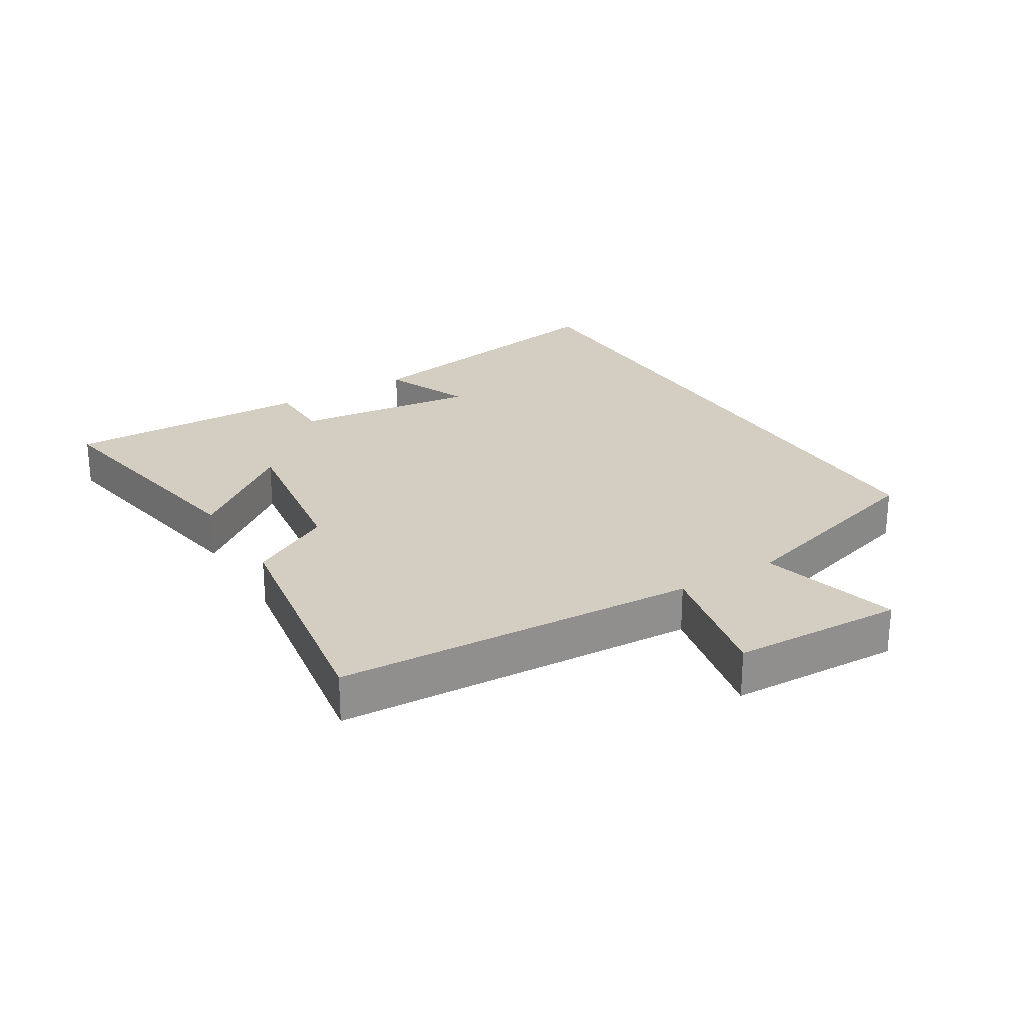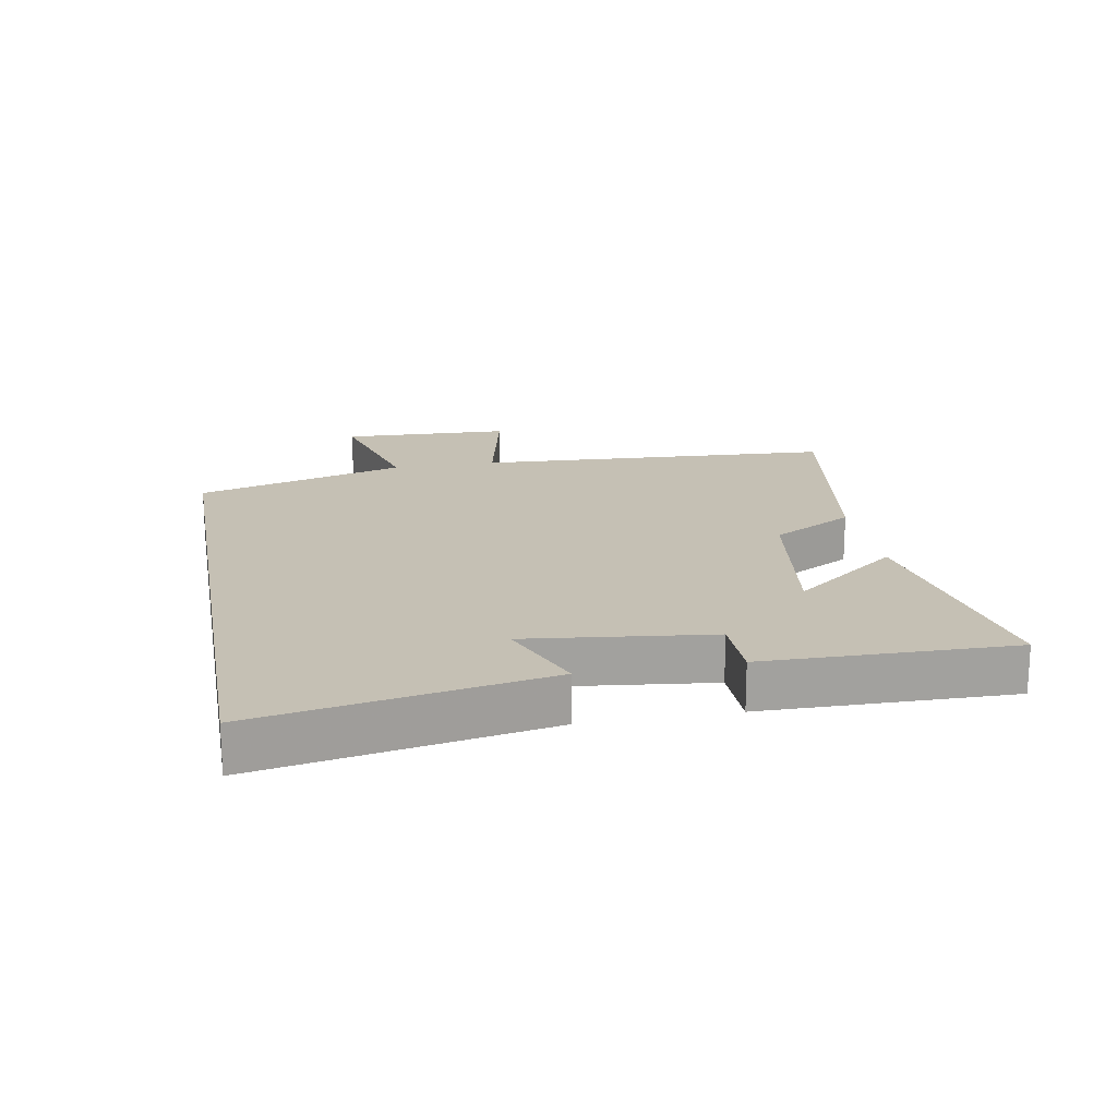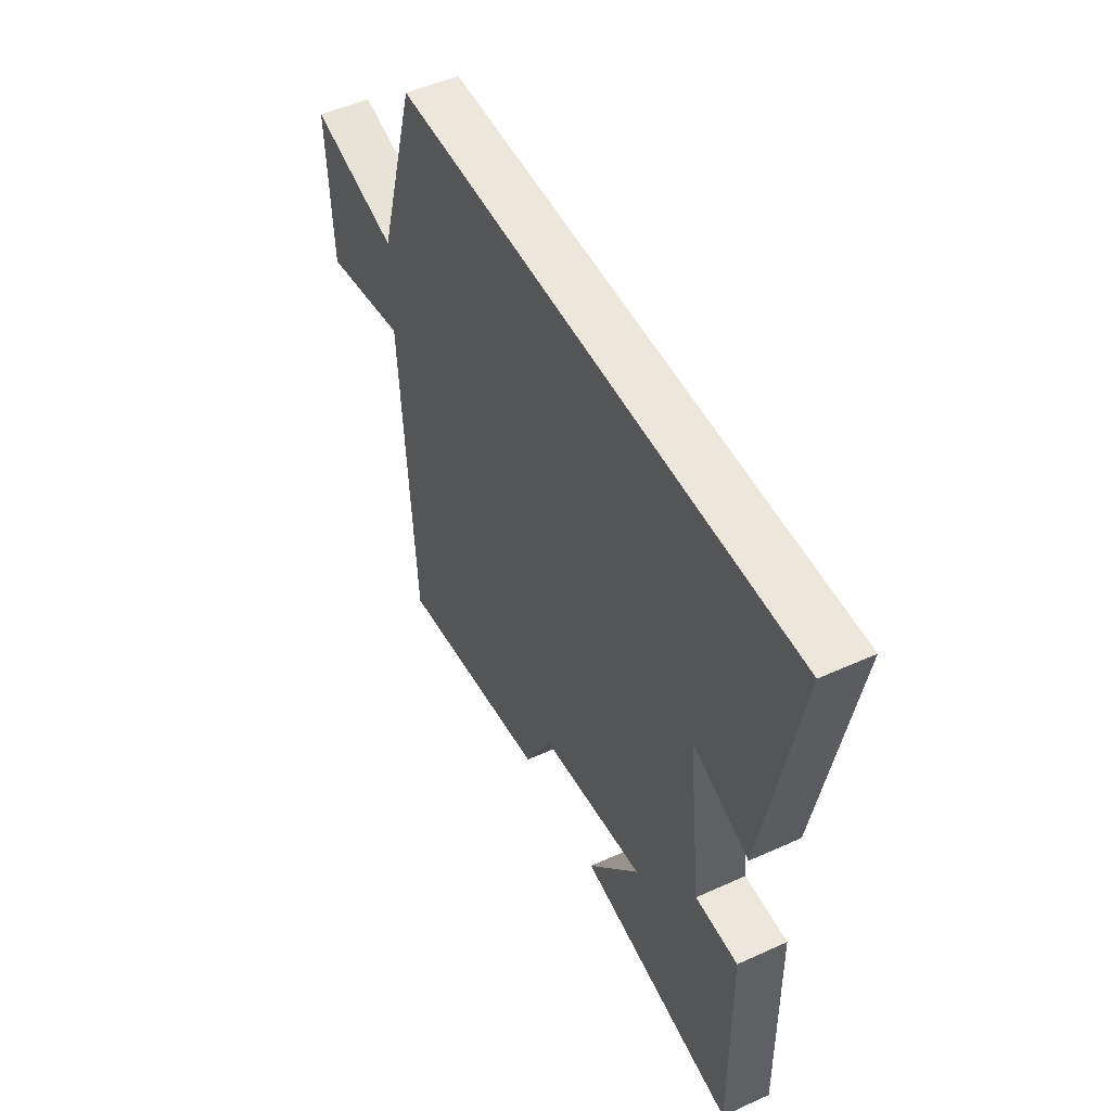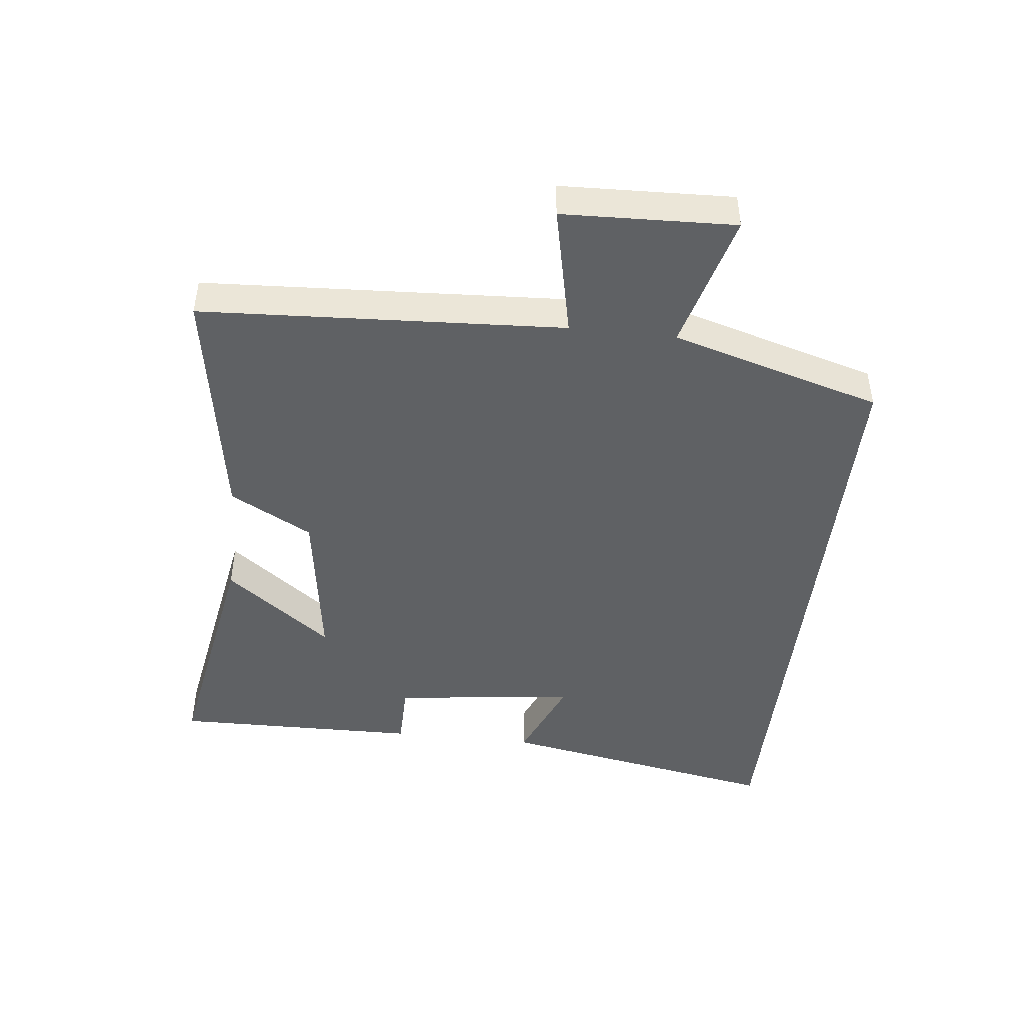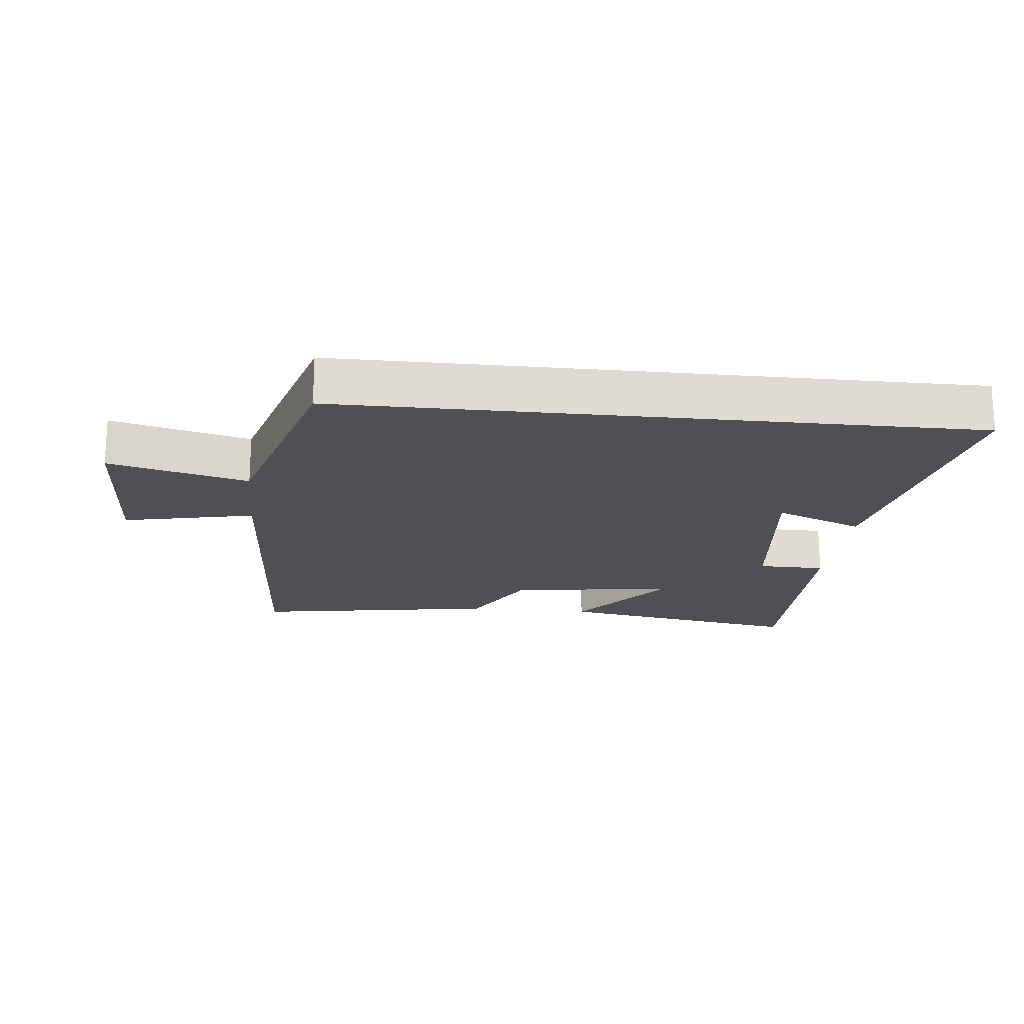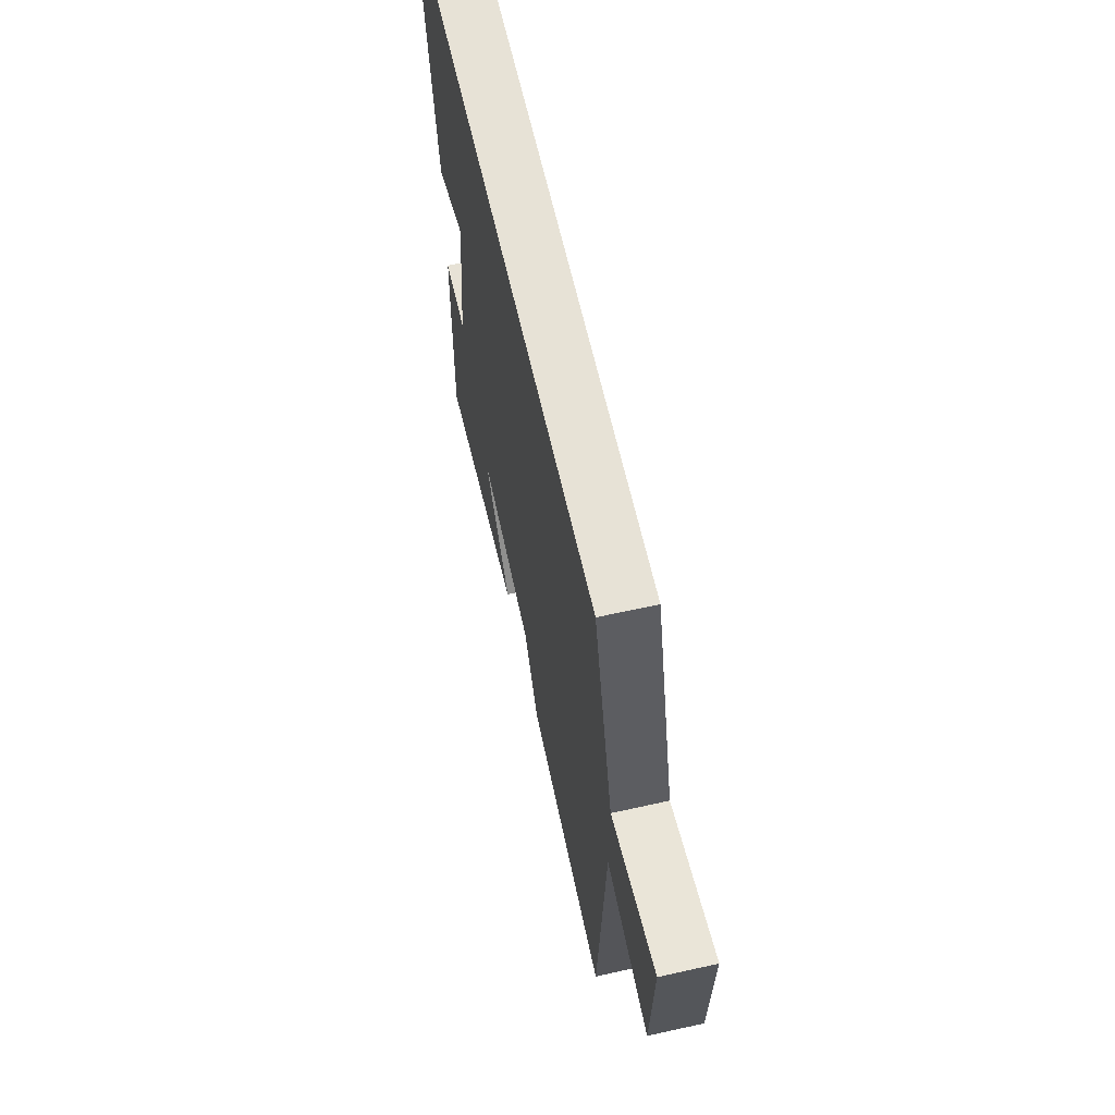
<metadata>
{"format":"obj","ext":"obj","renderer":"f3d","projection":"perspective","resolution":1024,"background":"white","views":[{"elev":25.0,"azim":-121.5,"up":"+Y"},{"elev":18.4,"azim":79.7,"up":"+Y"},{"elev":50.5,"azim":63.6,"up":"+Z"},{"elev":-45.5,"azim":-96.4,"up":"+Y"},{"elev":-19.1,"azim":-6.0,"up":"+Y"},{"elev":63.5,"azim":-102.7,"up":"+Z"}]}
</metadata>
<code>
v -0.404 0.07 0.5
v 0.583 0.07 0.5
v 0.5 0.07 0.052
v 0.361 0.07 0.109
v 0.395 0.07 -0.179
v 0.5 0.07 -0.18
v 0.506 0.07 -0.568
v 0.116 0.07 -0.5
v 0.245 0.07 -0.333
v -0.015 0.07 -0.371
v -0.086 0.07 -0.5
v -0.469 0.07 -0.562
v -0.5 0.07 0.004
v -0.707 0.07 -0.041
v -0.717 0.07 0.227
v -0.5 0.07 0.17
v -0.404 0 0.5
v 0.583 0 0.5
v 0.5 0 0.052
v 0.361 0 0.109
v 0.395 0 -0.179
v 0.5 0 -0.18
v 0.506 0 -0.568
v 0.116 0 -0.5
v 0.245 0 -0.333
v -0.015 0 -0.371
v -0.086 0 -0.5
v -0.469 0 -0.562
v -0.5 0 0.004
v -0.707 0 -0.041
v -0.717 0 0.227
v -0.5 0 0.17
f 13 14 15 16
f 10 11 12 13
f 9 10 13 16
f 6 7 8 9
f 5 6 9
f 4 5 9 16
f 1 2 3 4
f 1 4 16
f 32 31 30 29
f 29 28 27 26
f 32 29 26 25
f 25 24 23 22
f 25 22 21
f 32 25 21 20
f 20 19 18 17
f 32 20 17
f 1 17 18 2
f 2 18 19 3
f 3 19 20 4
f 4 20 21 5
f 5 21 22 6
f 6 22 23 7
f 7 23 24 8
f 8 24 25 9
f 9 25 26 10
f 10 26 27 11
f 11 27 28 12
f 12 28 29 13
f 13 29 30 14
f 14 30 31 15
f 15 31 32 16
f 16 32 17 1

</code>
